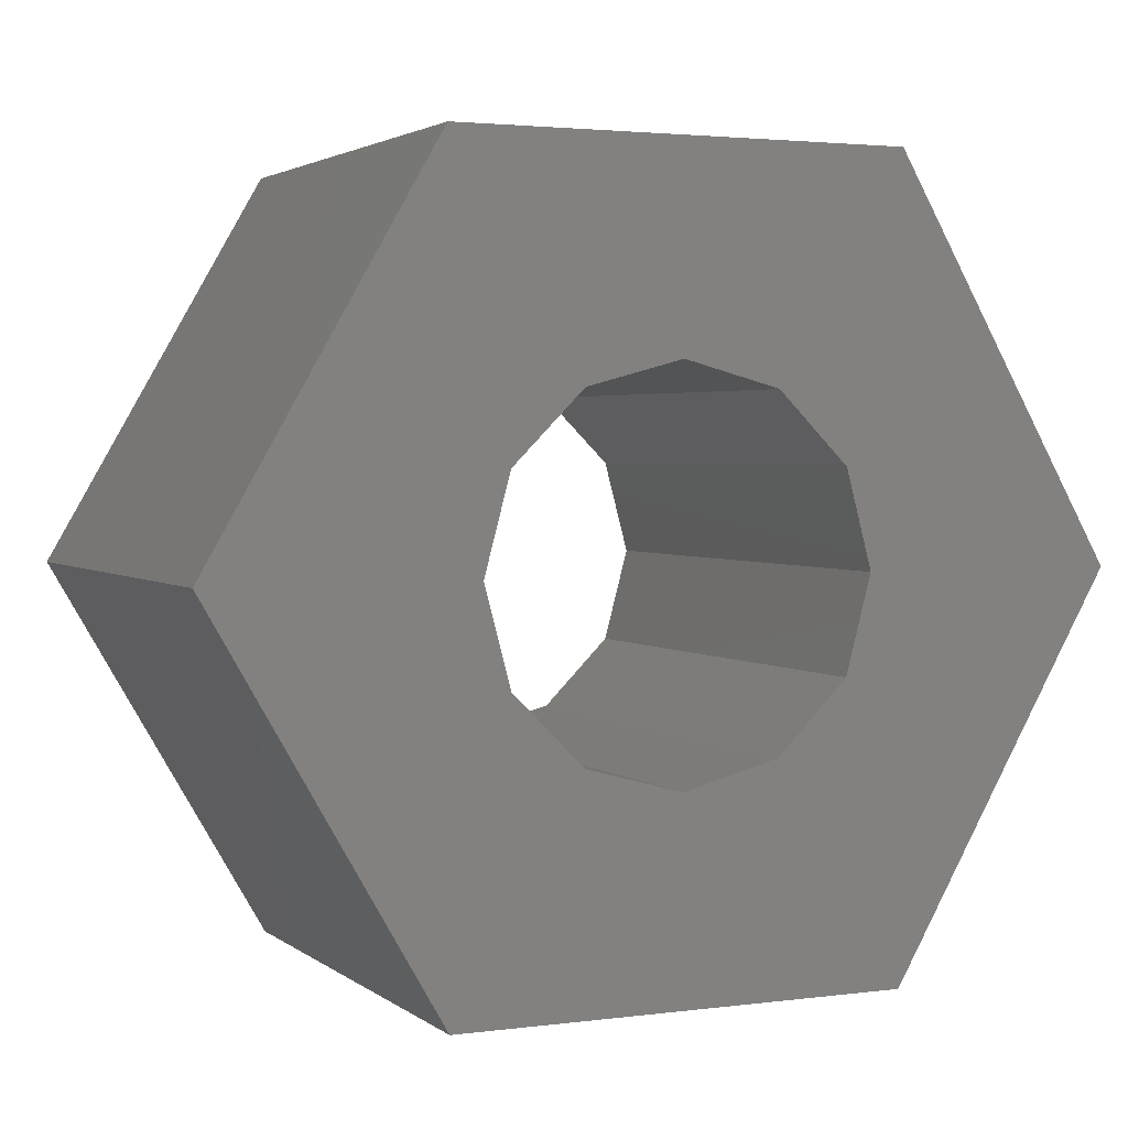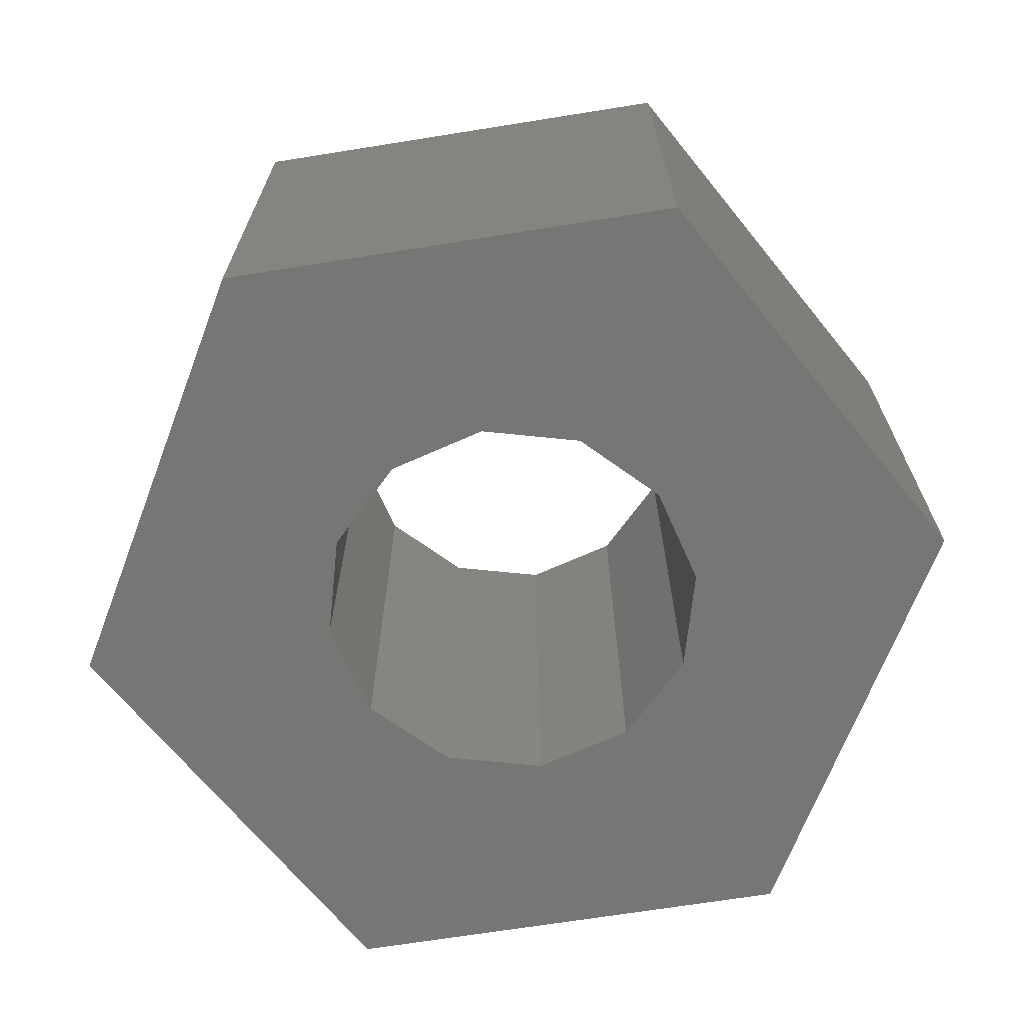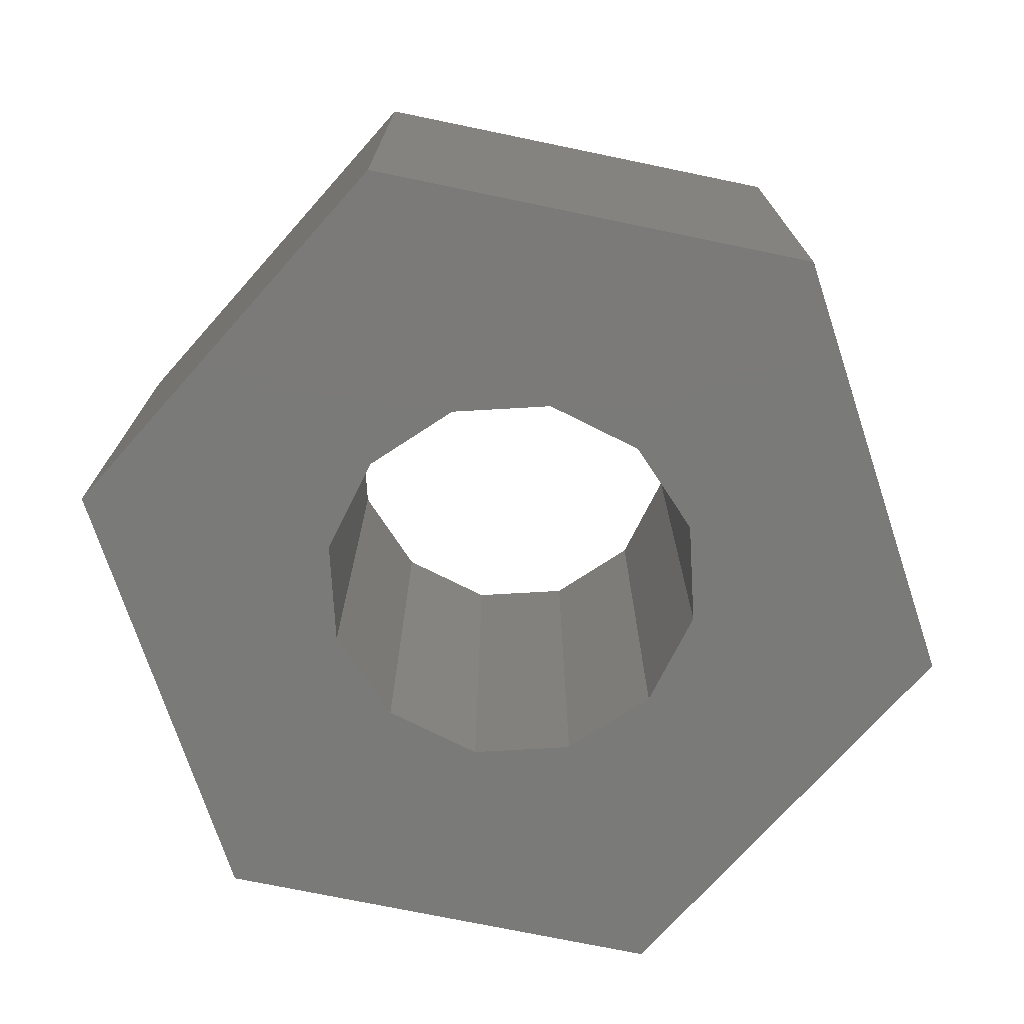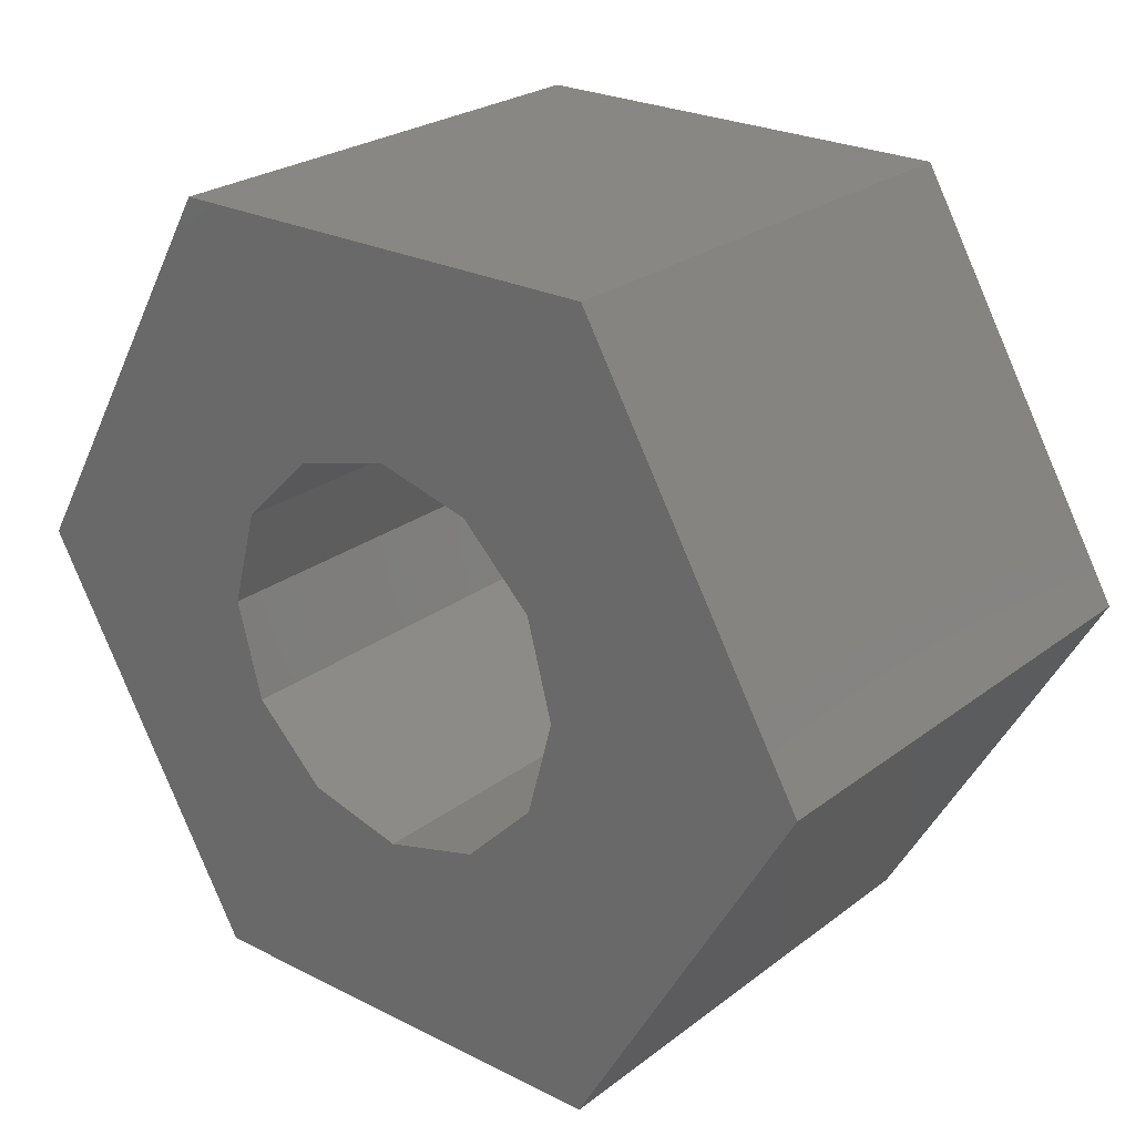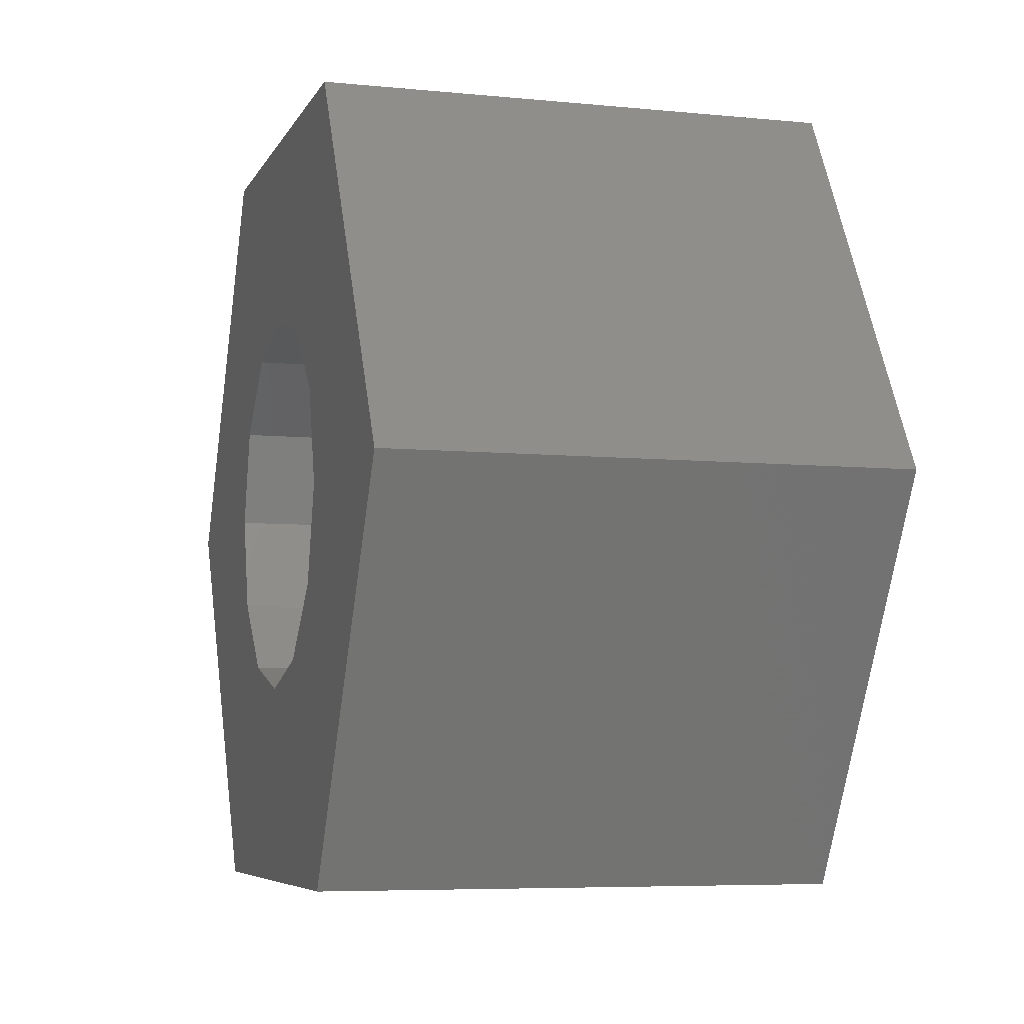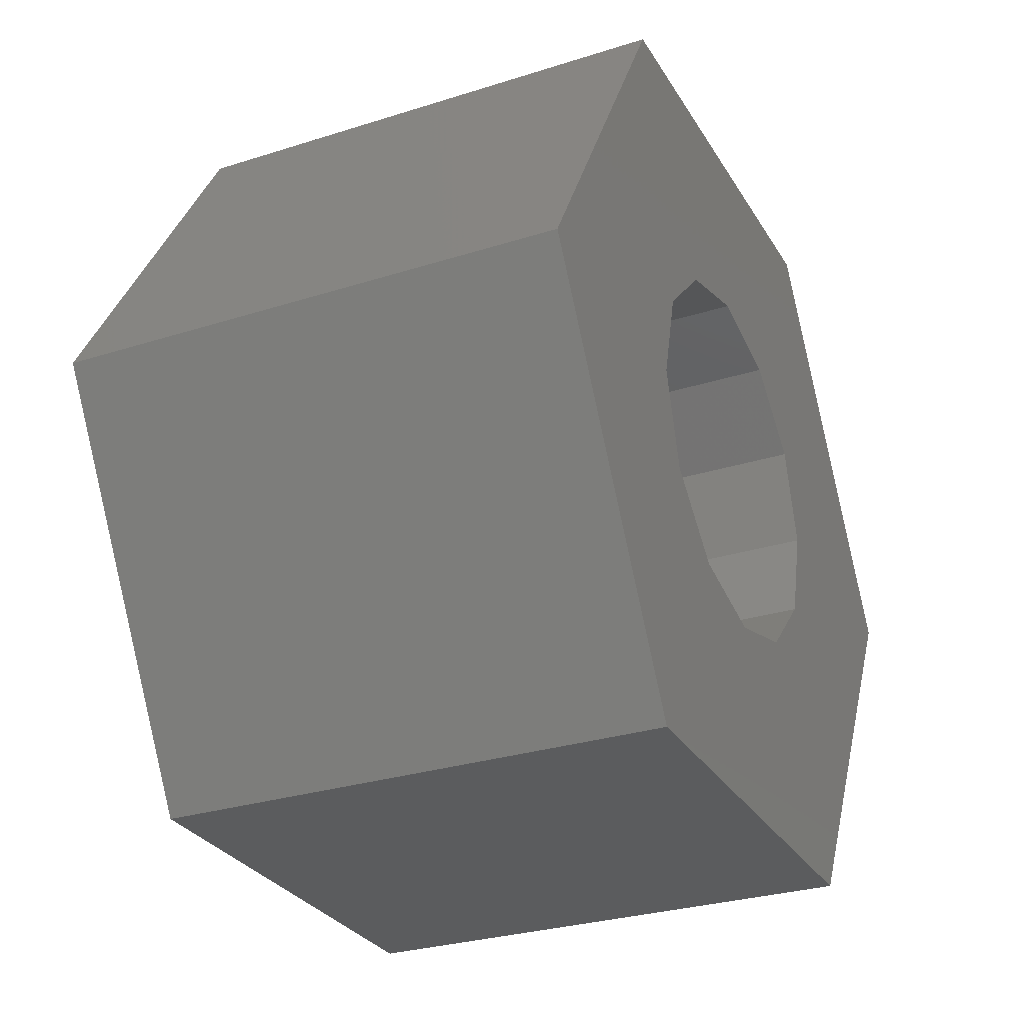
<metadata>
{"format":"stl","ext":"stl","renderer":"f3d","projection":"perspective","resolution":1024,"background":"white","views":[{"elev":2.7,"azim":-24.5,"up":"+Y"},{"elev":-68.2,"azim":129.1,"up":"+Z"},{"elev":-73.3,"azim":108.3,"up":"+Z"},{"elev":24.9,"azim":-140.6,"up":"+Y"},{"elev":-6.3,"azim":-106.5,"up":"+Y"},{"elev":-29.0,"azim":115.3,"up":"+Y"}]}
</metadata>
<code>
# stl→obj: 36 verts, 72 faces
v -1.75 -3.031 0
v 1.75 -3.031 4
v -1.75 -3.031 4
v 1.75 -3.031 0
v 3.5 0 0
v 3.5 0 4
v 1.75 3.031 0
v -1.75 3.031 4
v 1.75 3.031 4
v -1.75 3.031 0
v -3.5 0 0
v -3.5 0 4
v 1.299 0.75 4
v 1.299 -0.75 4
v 1.5 0 4
v 0.75 1.299 4
v 0 1.5 4
v -1.299 0.75 4
v -0.75 1.299 4
v 0.75 -1.299 4
v 0 -1.5 4
v -0.75 -1.299 4
v -1.299 -0.75 4
v -1.5 0 4
v 1.299 -0.75 0
v 1.299 0.75 0
v 1.5 0 0
v 0.75 -1.299 0
v 0 -1.5 0
v -1.299 -0.75 0
v -0.75 -1.299 0
v 0.75 1.299 0
v 0 1.5 0
v -0.75 1.299 0
v -1.299 0.75 0
v -1.5 0 0
f 1 2 3
f 2 1 4
f 2 5 6
f 5 2 4
f 7 8 9
f 8 7 10
f 6 7 9
f 7 6 5
f 11 8 10
f 8 11 12
f 1 12 11
f 12 1 3
f 13 6 9
f 14 6 15
f 6 13 15
f 9 16 13
f 9 17 16
f 8 17 9
f 12 18 8
f 19 8 18
f 17 8 19
f 6 14 2
f 20 2 14
f 21 2 20
f 3 21 22
f 21 3 2
f 23 3 22
f 12 23 24
f 18 12 24
f 23 12 3
f 25 5 4
f 26 5 27
f 5 25 27
f 4 28 25
f 4 29 28
f 1 29 4
f 11 30 1
f 31 1 30
f 29 1 31
f 5 26 7
f 32 7 26
f 33 7 32
f 10 33 34
f 33 10 7
f 35 10 34
f 11 35 36
f 30 11 36
f 35 11 10
f 23 36 24
f 36 23 30
f 26 16 32
f 16 26 13
f 27 13 26
f 13 27 15
f 33 16 17
f 16 33 32
f 28 21 20
f 21 28 29
f 25 15 27
f 15 25 14
f 18 34 19
f 34 18 35
f 34 17 19
f 17 34 33
f 24 35 18
f 35 24 36
f 28 14 25
f 14 28 20
f 22 30 23
f 30 22 31
f 29 22 21
f 22 29 31

</code>
